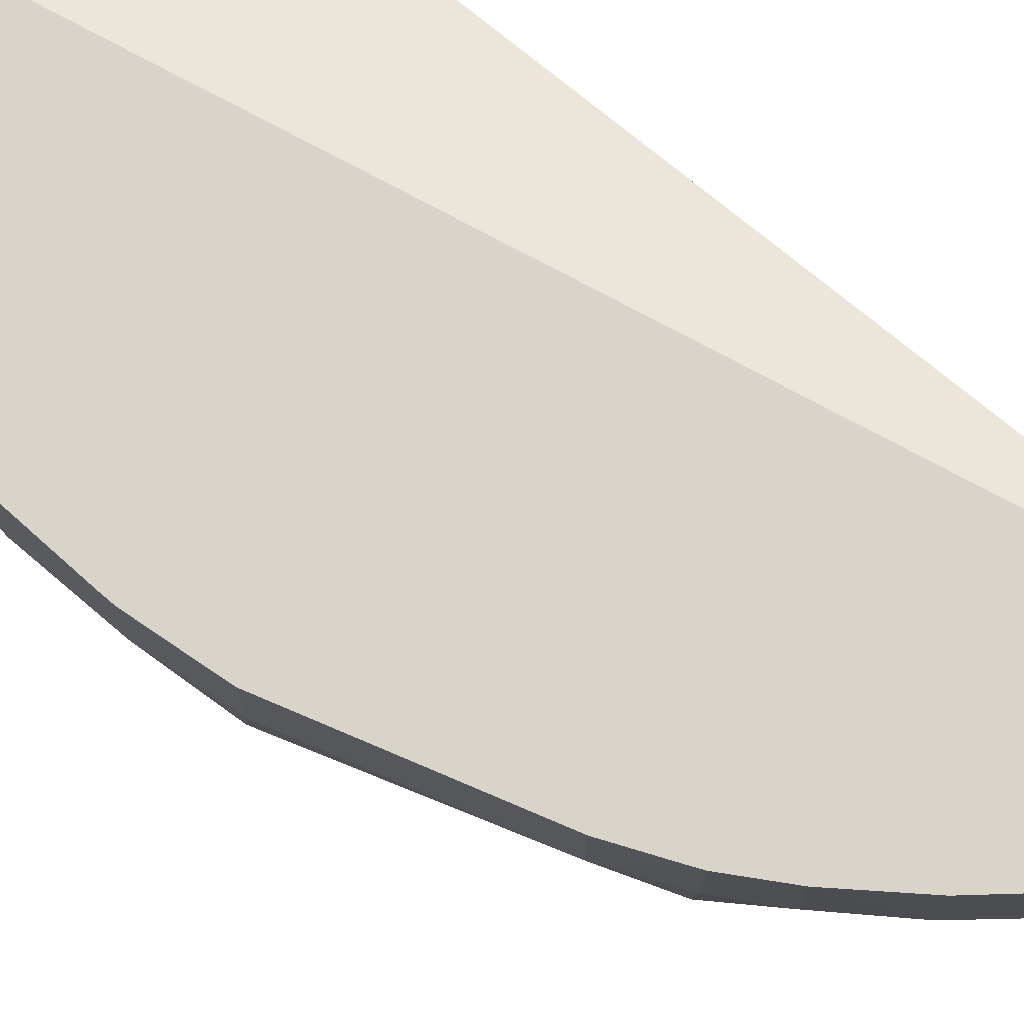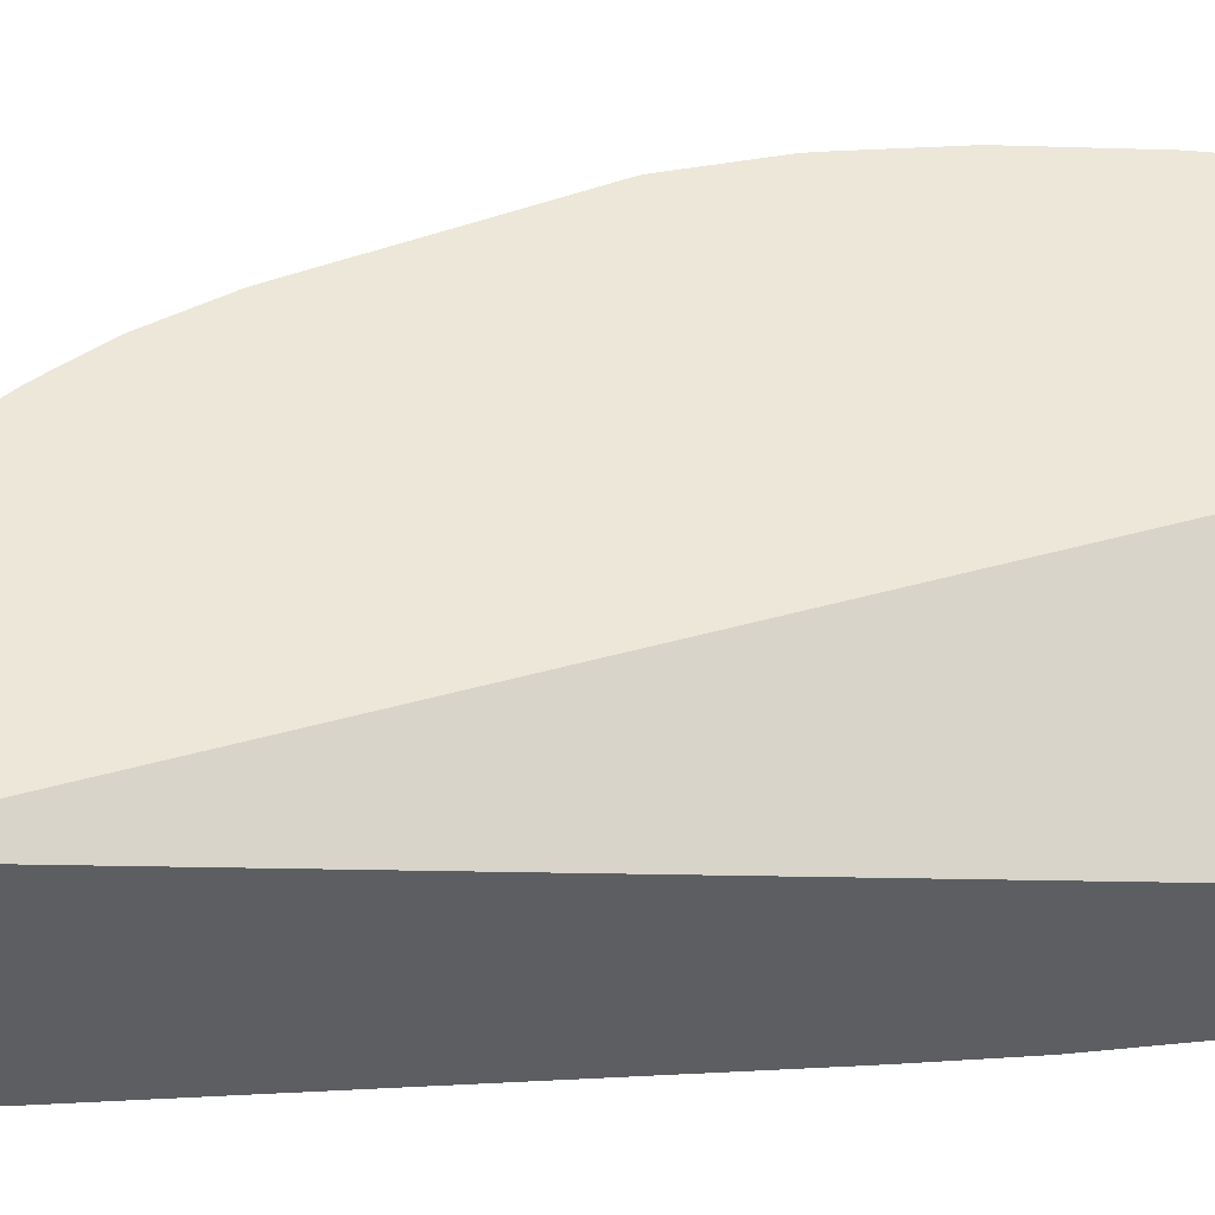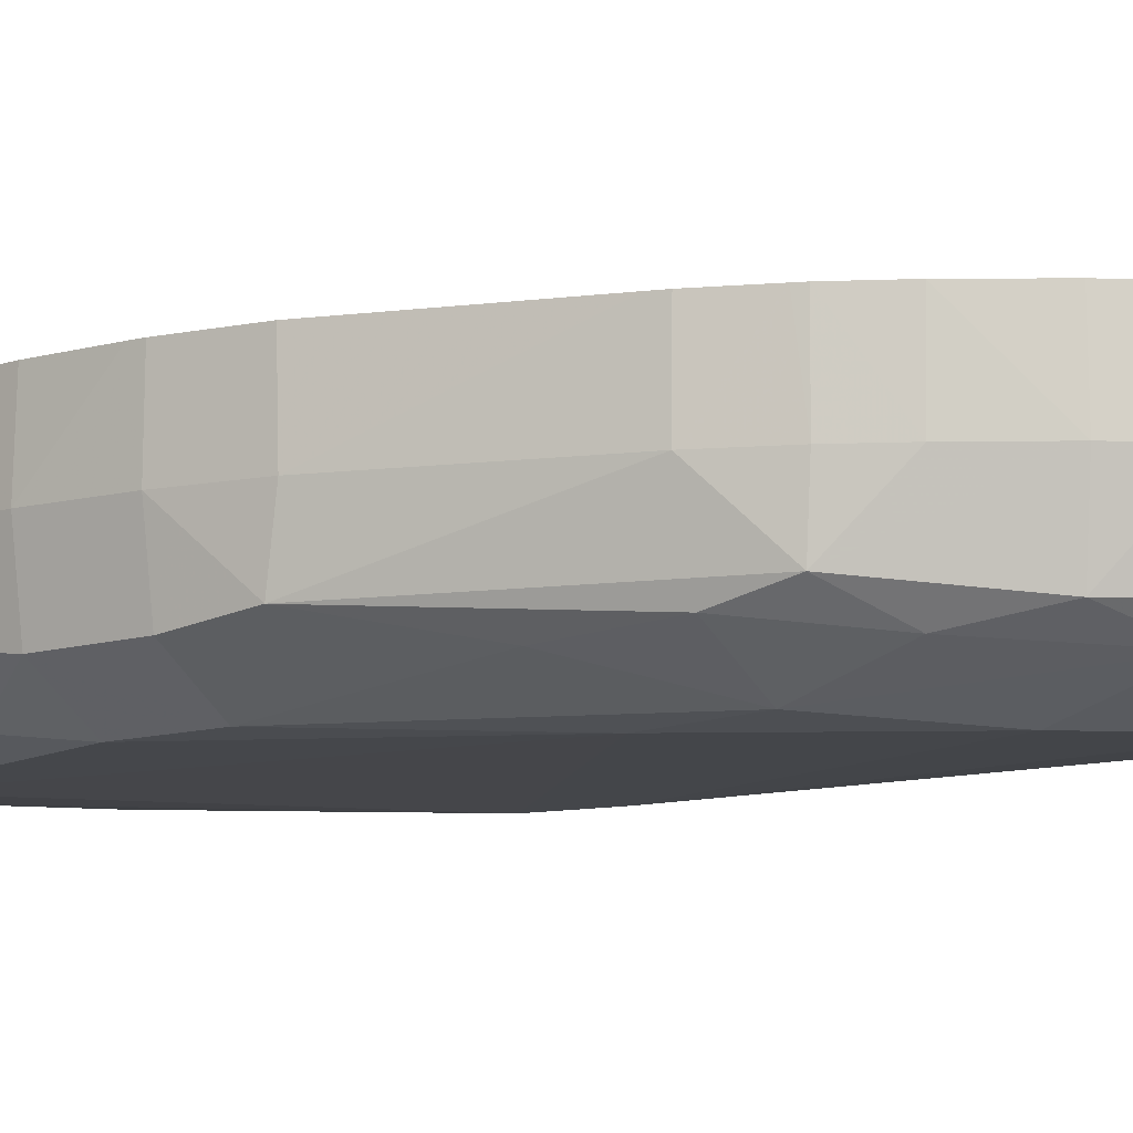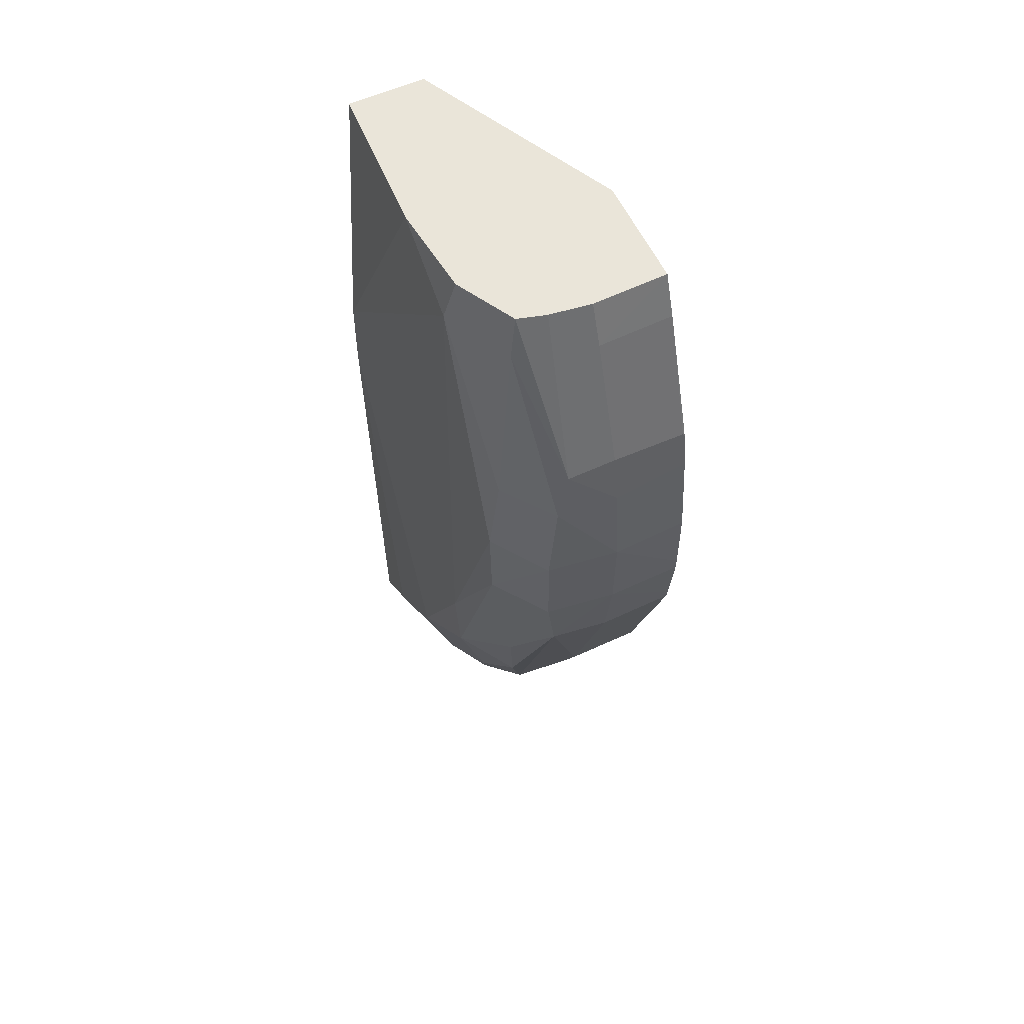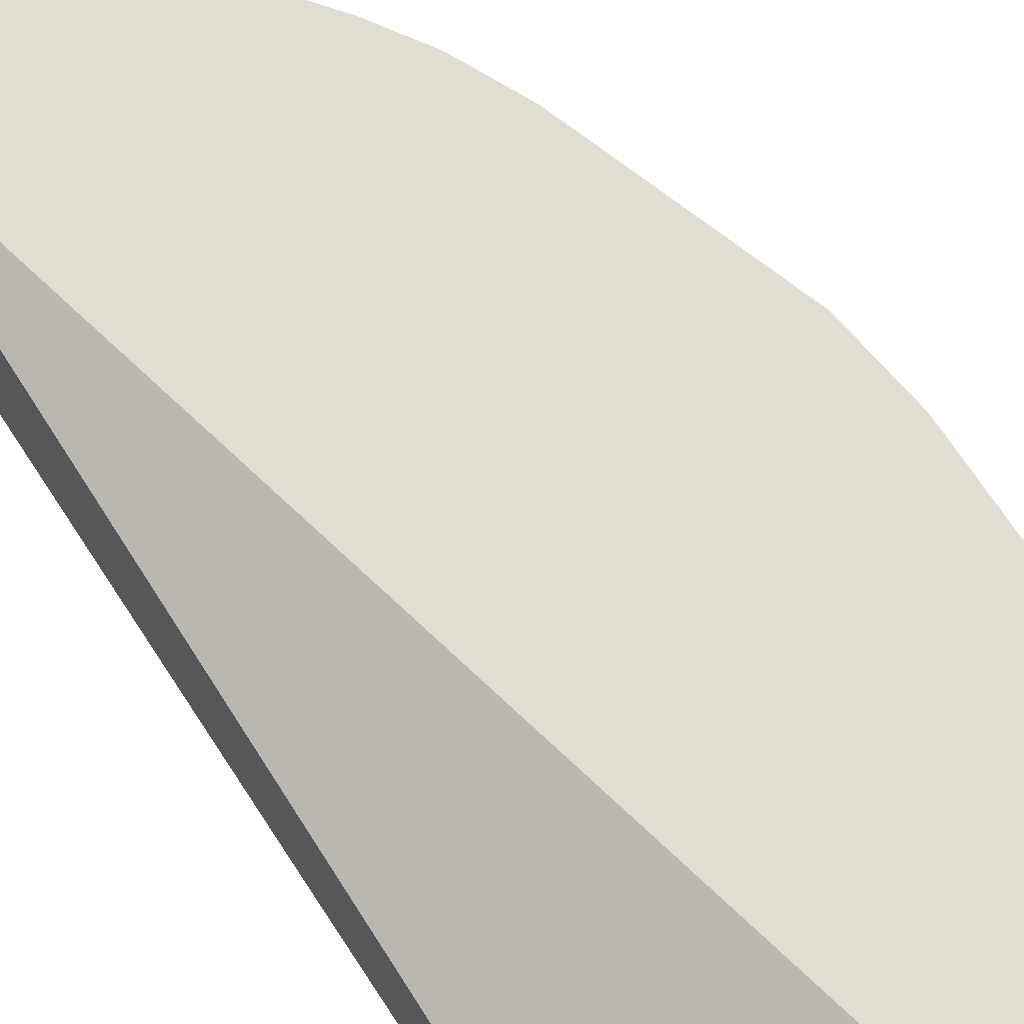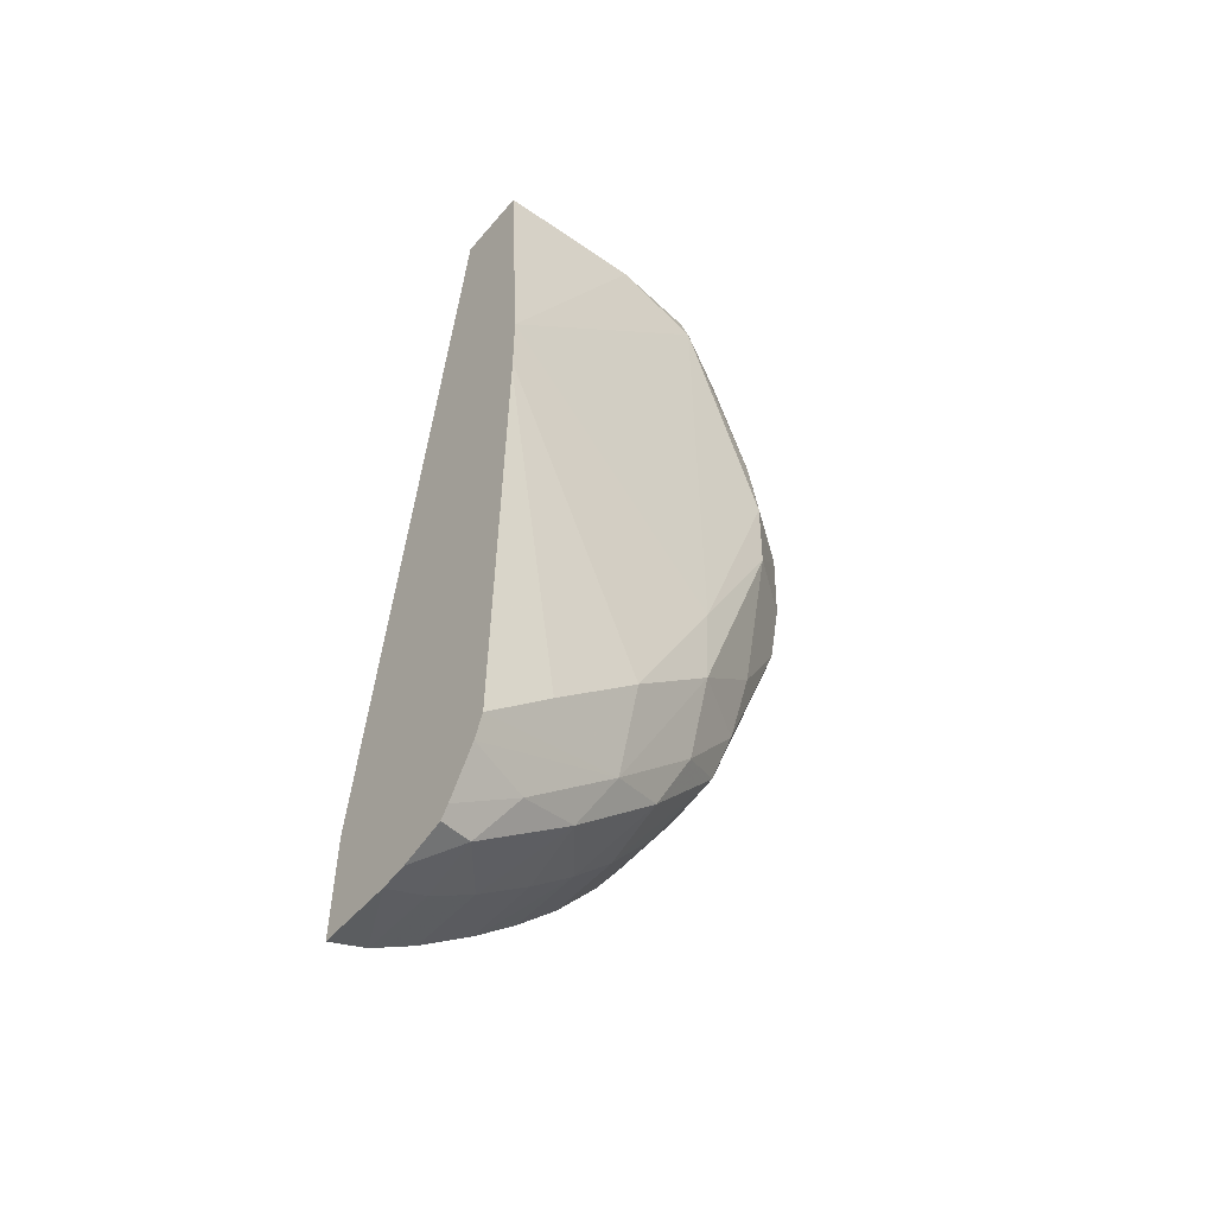
<metadata>
{"format":"obj","ext":"obj","renderer":"f3d","projection":"perspective","resolution":1024,"background":"white","views":[{"elev":75.5,"azim":131.4,"up":"+Y"},{"elev":49.8,"azim":-93.8,"up":"+Y"},{"elev":-8.6,"azim":128.7,"up":"+Y"},{"elev":57.9,"azim":64.9,"up":"+Z"},{"elev":68.3,"azim":-33.1,"up":"+Y"},{"elev":-53.7,"azim":-39.3,"up":"+Z"}]}
</metadata>
<code>
v 0.05078 0.01982 -0.319
v 0.05068 0.02235 -0.319
v 0.05063 0.02235 -0.3185
v 0.05048 0.01982 -0.316
v 0.0503 0.01776 -0.316
v 0.05045 0.01742 -0.319
v 0.05073 0.01982 -0.3219
v 0.05069 0.02235 -0.3215
v 0.05034 0.02235 -0.3157
v 0.0501 0.02229 -0.3144
v 0.05013 0.01982 -0.3143
v 0.05011 0.01819 -0.3143
v 0.04858 0.01647 -0.316
v 0.0479 0.01721 -0.31
v 0.04858 0.01611 -0.319
v 0.04858 0.01616 -0.3219
v 0.05041 0.01749 -0.3219
v 0.05027 0.01781 -0.3242
v 0.05037 0.01982 -0.3246
v 0.05041 0.02235 -0.3241
v 0.05069 0.02235 -0.3219
v 0.05011 0.02235 -0.3145
v 0.05006 0.02235 -0.3143
v 0.04857 0.02235 -0.31
v 0.04864 0.01982 -0.31
v 0.0481 0.01982 -0.3086
v 0.0479 0.01843 -0.3086
v 0.04763 0.01749 -0.3086
v 0.0456 0.01602 -0.31
v 0.04568 0.01643 -0.3086
v 0.0456 0.0159 -0.3279
v 0.0456 0.01607 -0.3308
v 0.04825 0.01704 -0.3279
v 0.04768 0.01738 -0.3308
v 0.04727 0.0179 -0.3326
v 0.04829 0.01982 -0.3308
v 0.05036 0.02235 -0.3245
v 0.04826 0.02235 -0.3308
v 0.04841 0.02235 -0.3304
v 0.04803 0.02235 -0.3086
v 0.04263 0.01611 -0.3086
v 0.03749 0.0157 -0.319
v 0.04263 0.01579 -0.3338
v 0.03749 0.01568 -0.3215
v 0.04272 0.0168 -0.3369
v 0.04564 0.01702 -0.3337
v 0.04737 0.01982 -0.3328
v 0.04468 0.01749 -0.336
v 0.04495 0.01982 -0.3363
v 0.04644 0.01982 -0.3343
v 0.0475 0.02235 -0.3325
v 0.04436 0.02235 -0.3086
v 0.03749 0.01637 -0.3086
v 0.03966 0.0158 -0.3368
v 0.03749 0.01569 -0.3219
v 0.03749 0.01593 -0.3389
v 0.03749 0.01624 -0.3398
v 0.03964 0.01694 -0.3398
v 0.04179 0.01753 -0.3389
v 0.04736 0.02235 -0.3328
v 0.04358 0.01982 -0.3378
v 0.04493 0.02235 -0.3362
v 0.04641 0.02235 -0.3343
v 0.03749 0.01898 -0.3086
v 0.03749 0.02235 -0.3382
v 0.03749 0.01718 -0.3414
v 0.03863 0.01772 -0.3415
v 0.04032 0.01982 -0.3406
v 0.04209 0.01982 -0.3391
v 0.04205 0.02235 -0.3391
v 0.04227 0.02235 -0.3389
v 0.04353 0.02235 -0.3377
v 0.03749 0.02235 -0.3422
v 0.03749 0.01746 -0.3418
v 0.03749 0.01895 -0.3422
v 0.03749 0.01982 -0.3423
v 0.03884 0.01982 -0.3417
v 0.04026 0.02235 -0.3406
v 0.03878 0.02235 -0.3416
f 1 2 3
f 1 3 4
f 1 4 5
f 1 5 6
f 1 6 7
f 1 7 8
f 1 8 2
f 2 8 21
f 2 21 20
f 2 20 37
f 2 37 39
f 2 39 38
f 2 38 51
f 2 51 60
f 2 60 63
f 2 63 62
f 2 62 72
f 2 72 71
f 2 71 70
f 2 70 78
f 2 78 79
f 2 79 73
f 2 73 65
f 2 65 52
f 2 52 40
f 2 40 24
f 2 24 23
f 2 23 22
f 2 22 9
f 2 9 3
f 3 9 4
f 4 9 10
f 4 10 11
f 4 11 12
f 4 12 5
f 5 13 6
f 5 12 14
f 5 14 13
f 6 15 16
f 6 16 17
f 6 17 7
f 6 13 15
f 7 17 18
f 7 18 19
f 7 19 20
f 7 20 21
f 7 21 8
f 9 22 10
f 10 22 23
f 10 23 24
f 10 24 25
f 10 25 11
f 11 25 12
f 12 25 26
f 12 26 27
f 12 27 28
f 12 28 14
f 13 14 29
f 13 29 15
f 14 28 30
f 14 30 29
f 15 29 31
f 15 31 16
f 16 31 32
f 16 32 33
f 16 33 18
f 16 18 17
f 18 33 34
f 18 34 35
f 18 35 36
f 18 36 19
f 19 37 20
f 19 36 38
f 19 38 39
f 19 39 37
f 24 40 25
f 25 40 26
f 26 40 52
f 26 52 64
f 26 64 53
f 26 53 41
f 26 41 30
f 26 30 28
f 26 28 27
f 29 30 41
f 29 41 42
f 29 42 31
f 31 43 32
f 31 42 44
f 31 44 43
f 32 43 45
f 32 45 46
f 32 46 34
f 32 34 33
f 34 46 35
f 35 47 36
f 35 46 48
f 35 48 49
f 35 49 50
f 35 50 47
f 36 47 51
f 36 51 38
f 41 53 42
f 42 53 64
f 42 64 65
f 42 65 73
f 42 73 76
f 42 76 75
f 42 75 74
f 42 74 66
f 42 66 57
f 42 57 56
f 42 56 55
f 42 55 44
f 43 54 45
f 43 44 55
f 43 55 54
f 45 48 46
f 45 54 56
f 45 56 57
f 45 57 58
f 45 58 59
f 45 59 48
f 47 50 60
f 47 60 51
f 48 59 61
f 48 61 49
f 49 62 63
f 49 63 50
f 49 61 62
f 50 63 60
f 52 65 64
f 54 55 56
f 57 66 58
f 58 66 67
f 58 67 59
f 59 67 68
f 59 68 69
f 59 69 61
f 61 69 70
f 61 70 71
f 61 71 72
f 61 72 62
f 66 74 67
f 67 74 75
f 67 75 76
f 67 76 77
f 67 77 68
f 68 77 79
f 68 79 78
f 68 78 70
f 68 70 69
f 73 79 76
f 76 79 77

</code>
